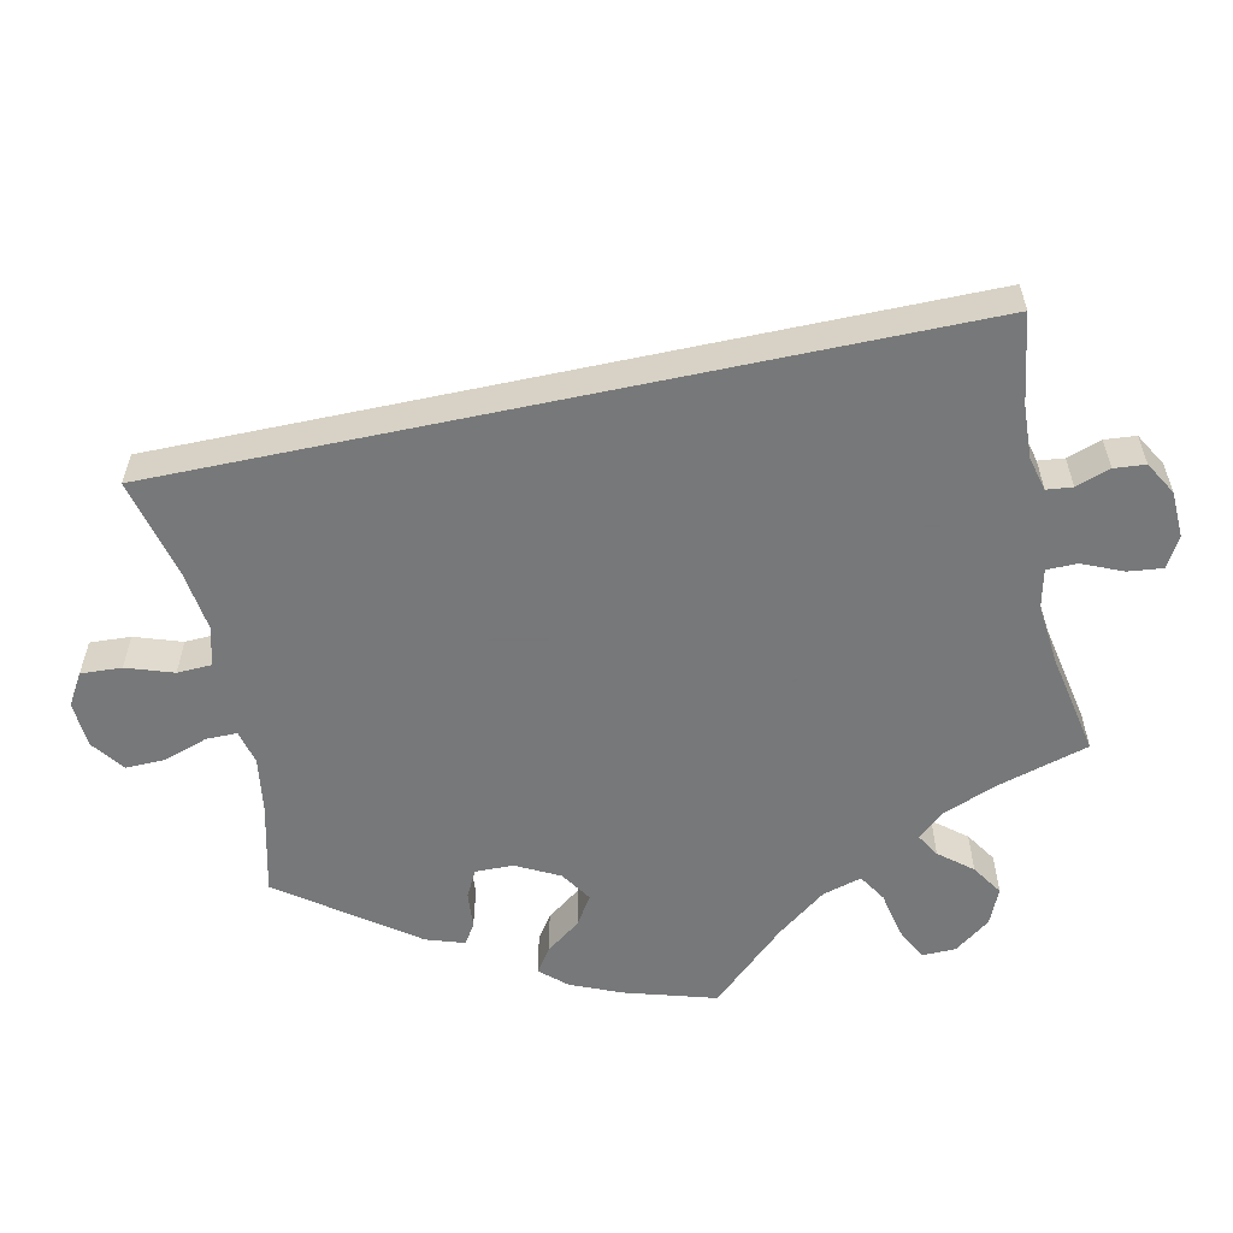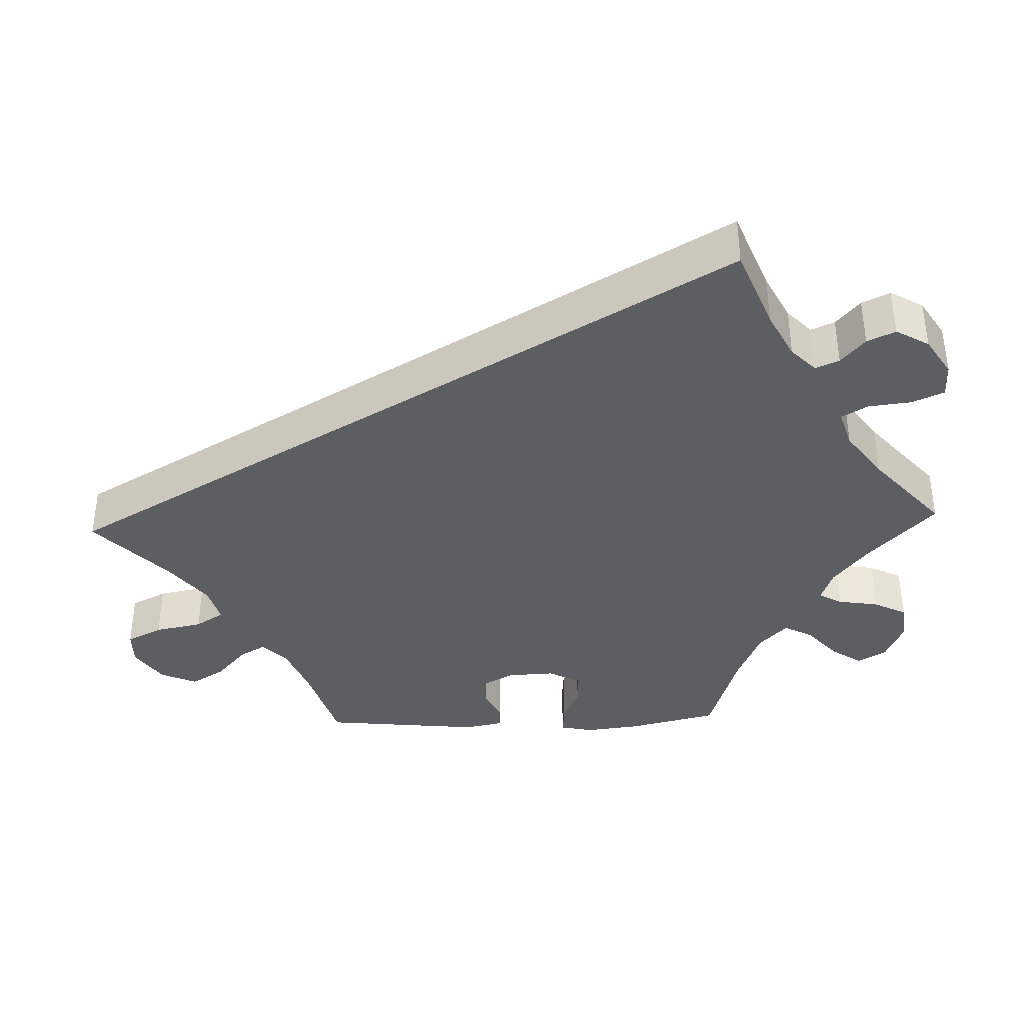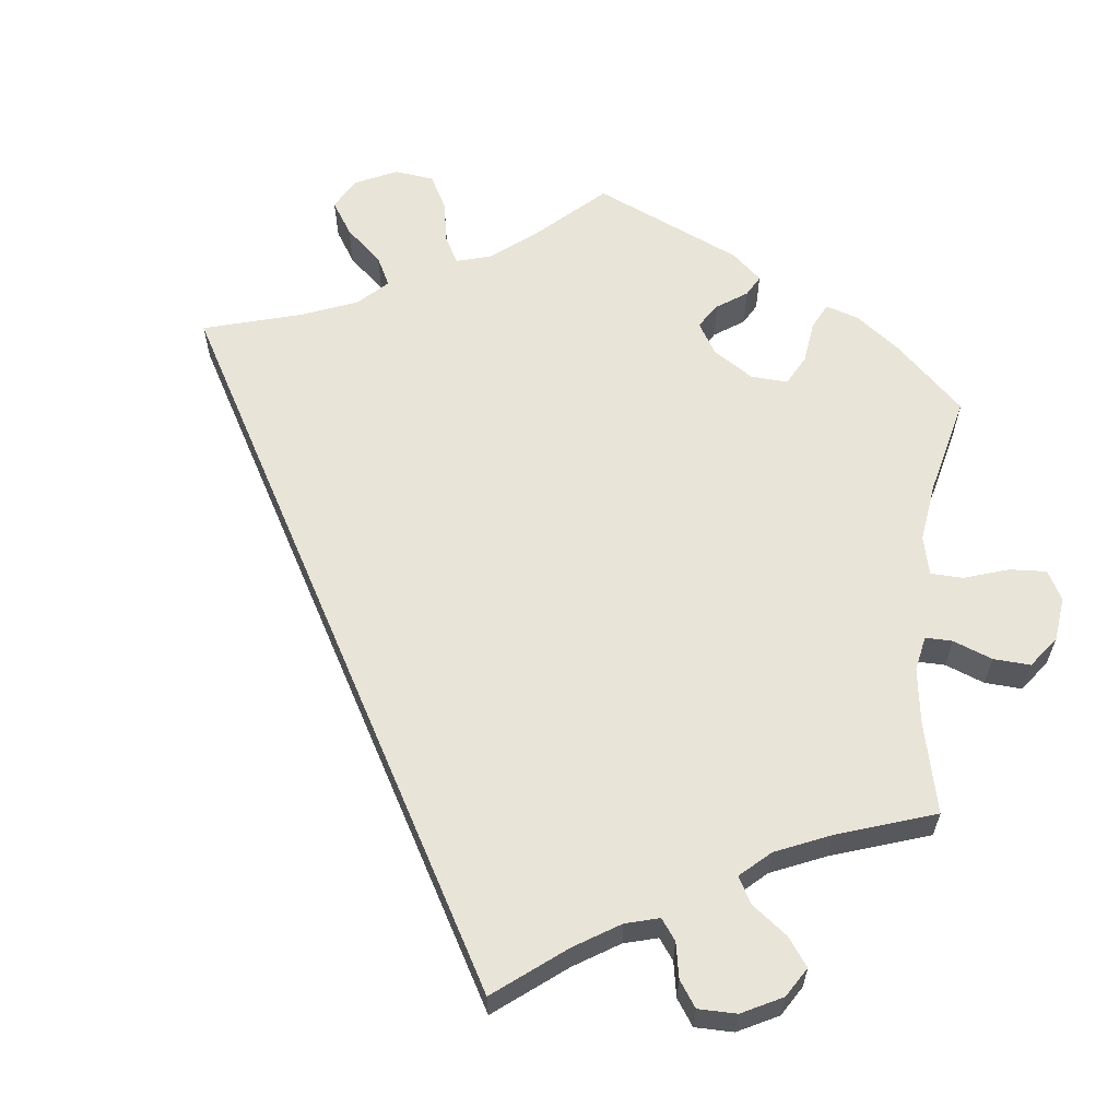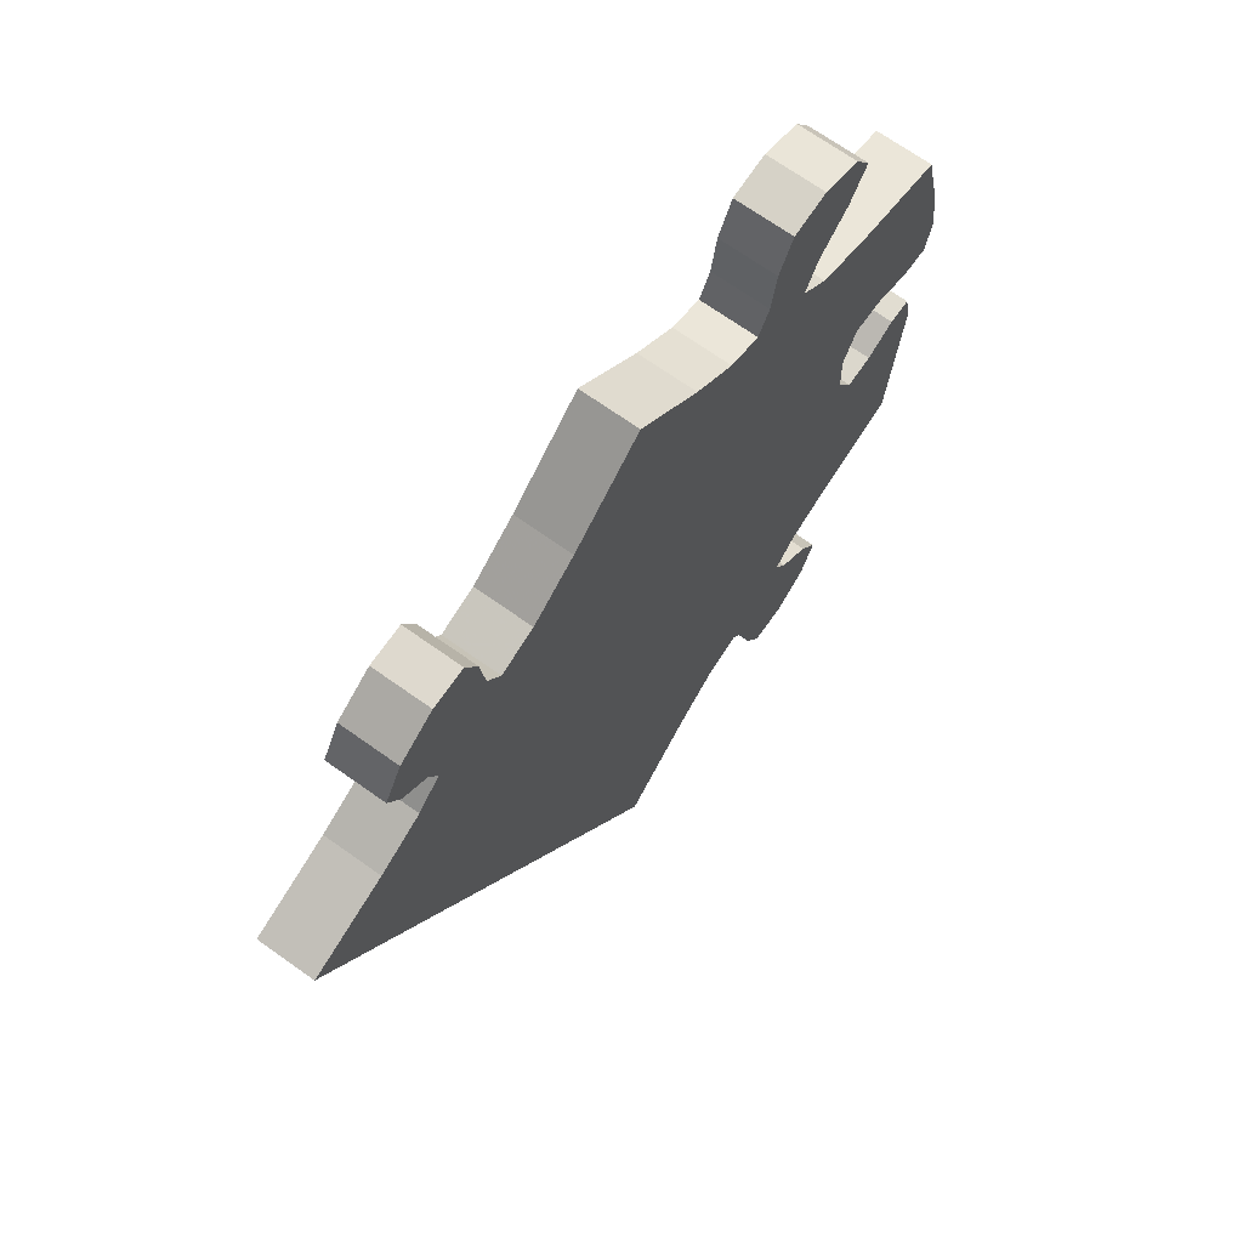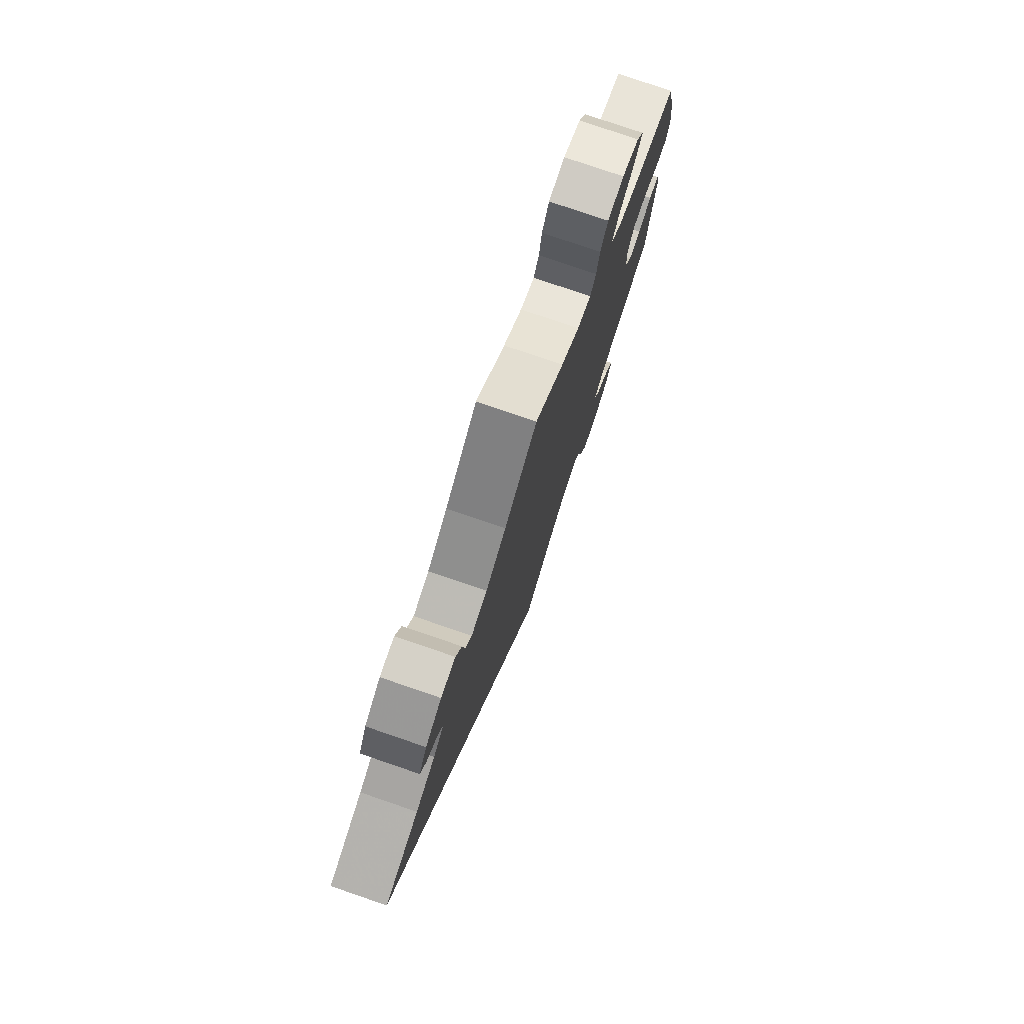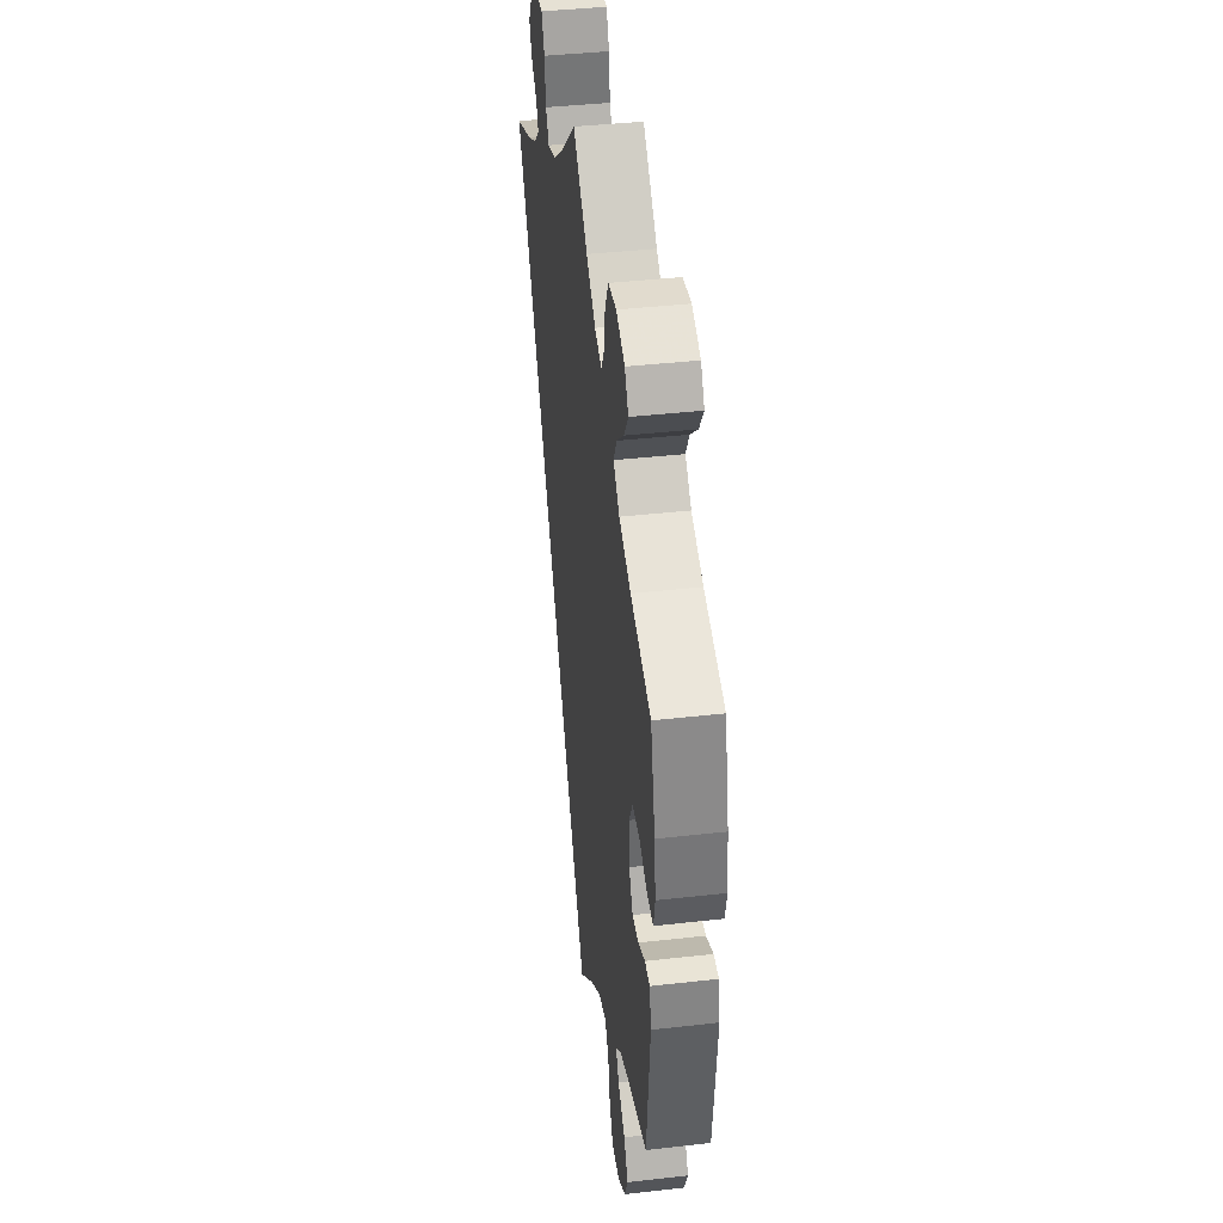
<metadata>
{"format":"obj","ext":"obj","renderer":"f3d","projection":"perspective","resolution":1024,"background":"white","views":[{"elev":-57.3,"azim":-107.9,"up":"+Y"},{"elev":-37.8,"azim":-88.0,"up":"+Y"},{"elev":60.5,"azim":-52.9,"up":"+Y"},{"elev":70.4,"azim":-54.7,"up":"+Z"},{"elev":78.1,"azim":-71.1,"up":"+Z"},{"elev":40.5,"azim":82.1,"up":"+Z"}]}
</metadata>
<code>
v 0.414 0.07 -0.346
v 0.405 0.07 -0.016
v 0.471 0.07 -0.059
v 0.402 0.07 0.049
v 0.567 0.07 0.186
v -0.245 0.07 0.499
v -0.378 0.07 0.484
v 0.516 0.07 -0.038
v 0.56 0.07 -0.092
v -0.106 0.07 0.528
v 0.094 0.07 0.531
v -0.37 0.07 0.567
v 0.25 0.07 0.601
v -0.224 0.07 0.464
v 0.331 0.07 -0.442
v 0.576 0.07 0.112
v -0.271 0.07 0.601
v 0.219 0.07 -0.46
v 0.43 0.07 -0.061
v 0.549 0.07 -0.039
v 0.566 0.07 0.066
v 0.31 0.07 -0.406
v 0.384 0.07 -0.579
v 0.425 0.07 0.094
v 0.526 0.07 0.069
v 0.303 0.07 0.607
v -0.327 0.07 0.42
v -0.341 0.07 0.452
v 0.2 0.07 0.468
v -0.172 0.07 0.48
v 0.102 0.07 -0.524
v 0.406 0.07 -0.529
v -0.318 0.07 0.6
v 0.345 0.07 -0.373
v 0.326 0.07 0.383
v 0.472 0.07 0.092
v 0.359 0.07 0.583
v -0.361 0.07 0.387
v 0.403 0.07 0.351
v -0.425 0.07 0.354
v 0.218 0.07 0.5
v 0.355 0.07 0.502
v 0.286 0.07 0.421
v 0.167 0.07 -0.474
v 0.383 0.07 0.544
v 0.332 0.07 -0.614
v 0 0.07 -0.62
v 0.154 0.07 0.484
v -0.396 0.07 0.522
v -0.537 0.07 0.31
v 0.378 0.07 -0.483
v 0.257 0.07 -0.564
v -0.252 0.07 0.558
v 0 0.07 0.62
v 0.227 0.07 0.556
v 0.282 0.07 -0.613
v 0.537 0.07 -0.31
v 0.244 0.07 -0.499
v 0.307 0.07 0.46
v 0.537 0.07 0.31
v 0.414 -0 -0.346
v 0.405 -0 -0.016
v 0.471 -0 -0.059
v 0.402 -0 0.049
v 0.567 -0 0.186
v -0.245 -0 0.499
v -0.378 -0 0.484
v 0.516 -0 -0.038
v 0.56 -0 -0.092
v -0.106 -0 0.528
v 0.094 -0 0.531
v -0.37 -0 0.567
v 0.25 -0 0.601
v -0.224 -0 0.464
v 0.331 -0 -0.442
v 0.576 -0 0.112
v -0.271 -0 0.601
v 0.219 -0 -0.46
v 0.43 -0 -0.061
v 0.549 -0 -0.039
v 0.566 -0 0.066
v 0.31 -0 -0.406
v 0.384 -0 -0.579
v 0.425 -0 0.094
v 0.526 -0 0.069
v 0.303 -0 0.607
v -0.327 -0 0.42
v -0.341 -0 0.452
v 0.2 -0 0.468
v -0.172 -0 0.48
v 0.102 -0 -0.524
v 0.406 -0 -0.529
v -0.318 -0 0.6
v 0.345 -0 -0.373
v 0.326 -0 0.383
v 0.472 -0 0.092
v 0.359 -0 0.583
v -0.361 -0 0.387
v 0.403 -0 0.351
v -0.425 -0 0.354
v 0.218 -0 0.5
v 0.355 -0 0.502
v 0.286 -0 0.421
v 0.167 -0 -0.474
v 0.383 -0 0.544
v 0.332 -0 -0.614
v 0 -0 -0.62
v 0.154 -0 0.484
v -0.396 -0 0.522
v -0.537 -0 0.31
v 0.378 -0 -0.483
v 0.257 -0 -0.564
v -0.252 -0 0.558
v 0 -0 0.62
v 0.227 -0 0.556
v 0.282 -0 -0.613
v 0.537 -0 -0.31
v 0.244 -0 -0.499
v 0.307 -0 0.46
v 0.537 -0 0.31
f 31 47 50 40
f 44 31 40 38
f 18 44 38 27
f 58 18 27 28
f 46 56 52 58
f 46 58 28
f 23 46 28
f 15 51 32 23
f 22 15 23 28
f 34 22 28
f 1 34 28
f 57 1 28
f 3 8 20 9
f 19 3 9 57
f 2 19 57 28
f 16 21 25 36
f 16 36 24
f 39 60 5 16
f 35 39 16 24
f 43 35 24 4
f 37 45 42 59
f 37 59 43
f 26 37 43
f 41 55 13 26
f 29 41 26 43
f 48 29 43 4
f 10 54 11
f 30 10 11 48
f 14 30 48 4
f 33 17 53 6
f 33 6 14
f 12 33 14
f 49 12 14
f 49 14 4 2
f 28 7 49 2
f 100 110 107 91
f 98 100 91 104
f 87 98 104 78
f 88 87 78 118
f 118 112 116 106
f 88 118 106
f 88 106 83
f 83 92 111 75
f 88 83 75 82
f 88 82 94
f 88 94 61
f 88 61 117
f 69 80 68 63
f 117 69 63 79
f 88 117 79 62
f 96 85 81 76
f 84 96 76
f 76 65 120 99
f 84 76 99 95
f 64 84 95 103
f 119 102 105 97
f 103 119 97
f 103 97 86
f 86 73 115 101
f 103 86 101 89
f 64 103 89 108
f 71 114 70
f 108 71 70 90
f 64 108 90 74
f 66 113 77 93
f 74 66 93
f 74 93 72
f 74 72 109
f 62 64 74 109
f 62 109 67 88
f 50 110 100 40
f 40 100 98 38
f 38 98 87 27
f 27 87 88 28
f 28 88 67 7
f 7 67 109 49
f 49 109 72 12
f 12 72 93 33
f 33 93 77 17
f 17 77 113 53
f 53 113 66 6
f 6 66 74 14
f 14 74 90 30
f 30 90 70 10
f 10 70 114 54
f 54 114 71 11
f 11 71 108 48
f 48 108 89 29
f 29 89 101 41
f 41 101 115 55
f 55 115 73 13
f 13 73 86 26
f 26 86 97 37
f 37 97 105 45
f 45 105 102 42
f 42 102 119 59
f 59 119 103 43
f 43 103 95 35
f 35 95 99 39
f 39 99 120 60
f 60 120 65 5
f 5 65 76 16
f 16 76 81 21
f 21 81 85 25
f 25 85 96 36
f 36 96 84 24
f 24 84 64 4
f 4 64 62 2
f 2 62 79 19
f 19 79 63 3
f 3 63 68 8
f 8 68 80 20
f 20 80 69 9
f 9 69 117 57
f 57 117 61 1
f 1 61 94 34
f 34 94 82 22
f 22 82 75 15
f 15 75 111 51
f 51 111 92 32
f 32 92 83 23
f 23 83 106 46
f 46 106 116 56
f 56 116 112 52
f 52 112 118 58
f 58 118 78 18
f 18 78 104 44
f 44 104 91 31
f 31 91 107 47
f 47 107 110 50

</code>
